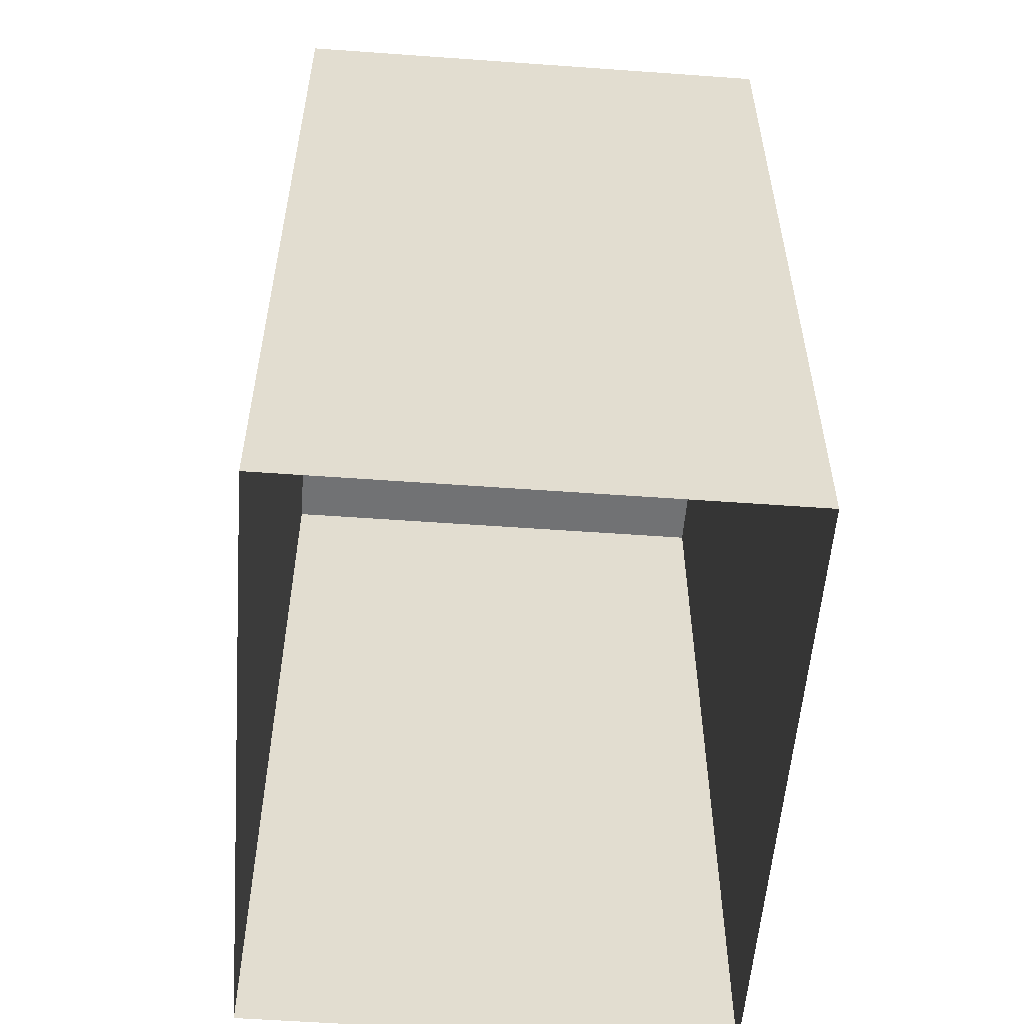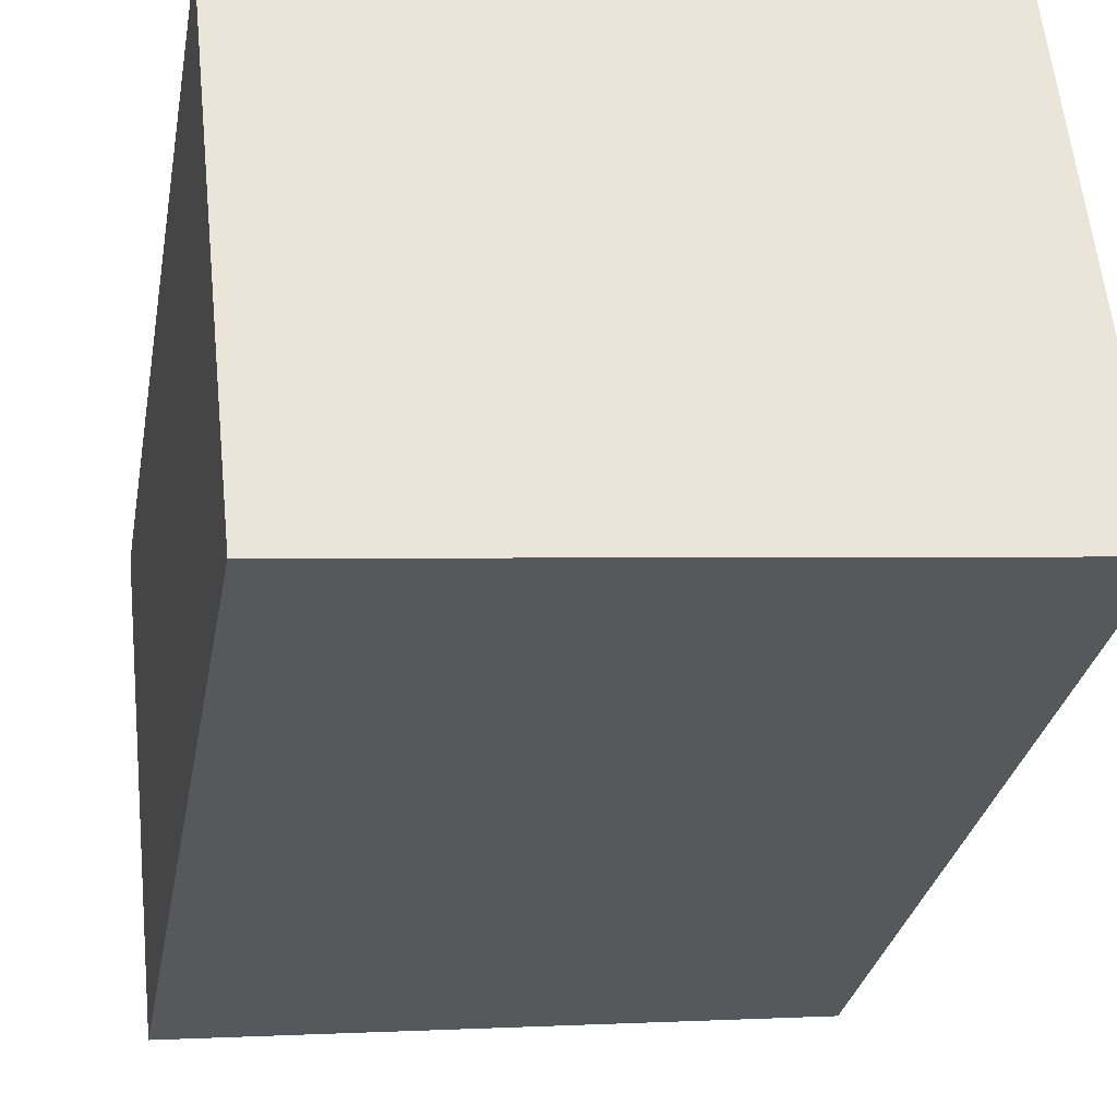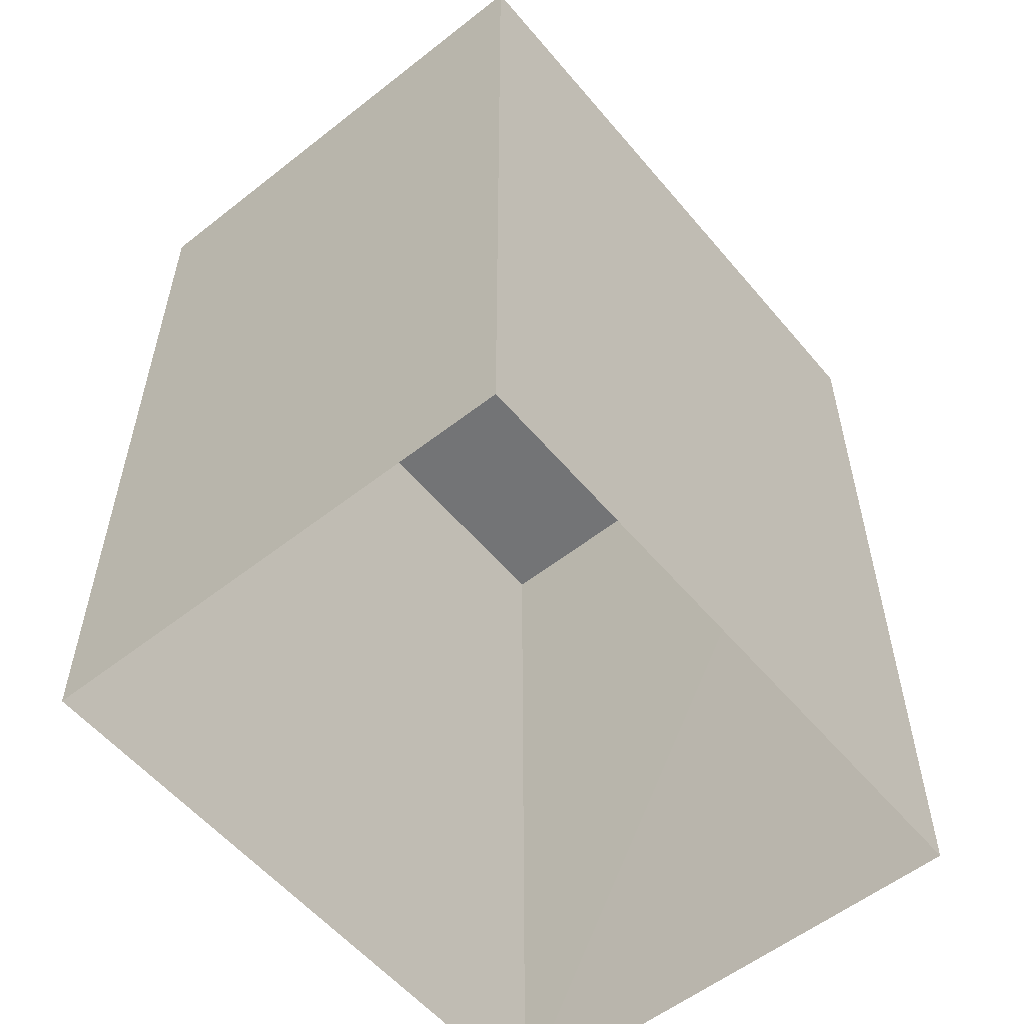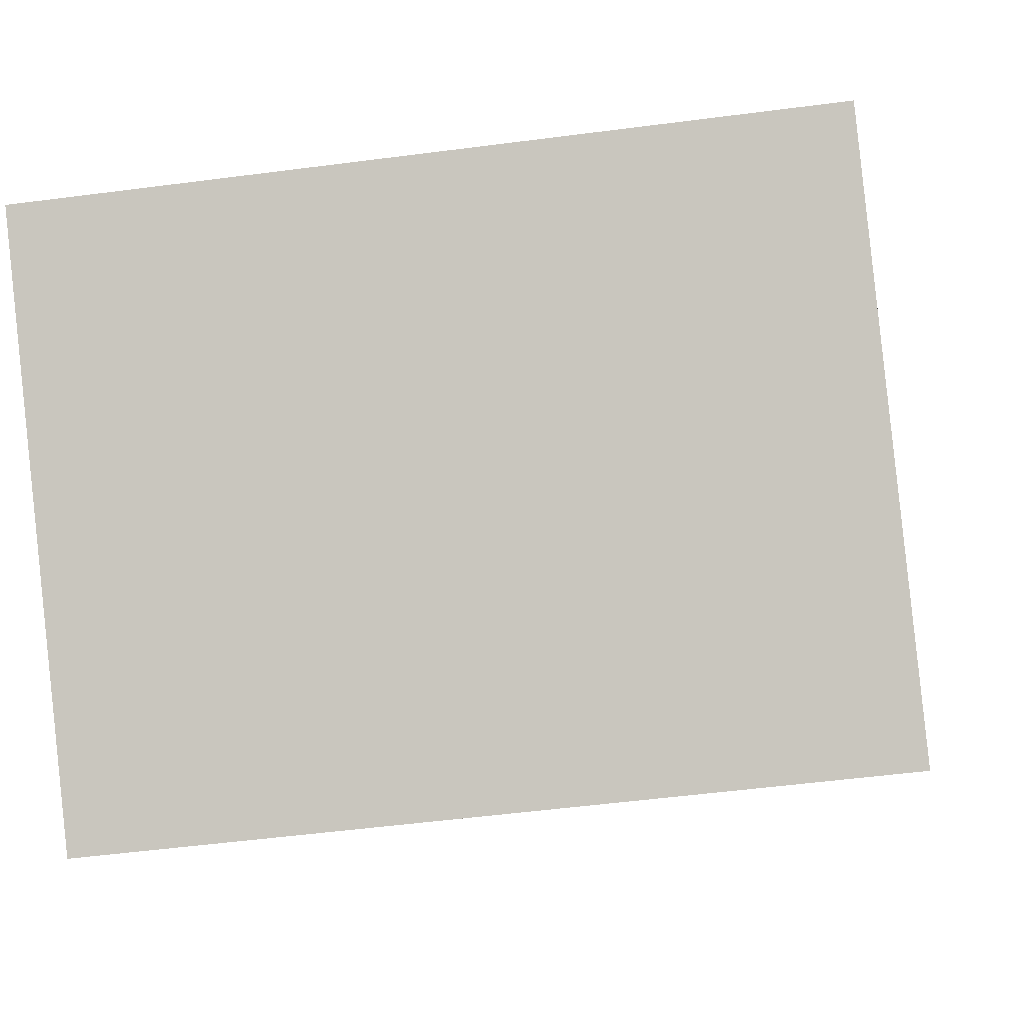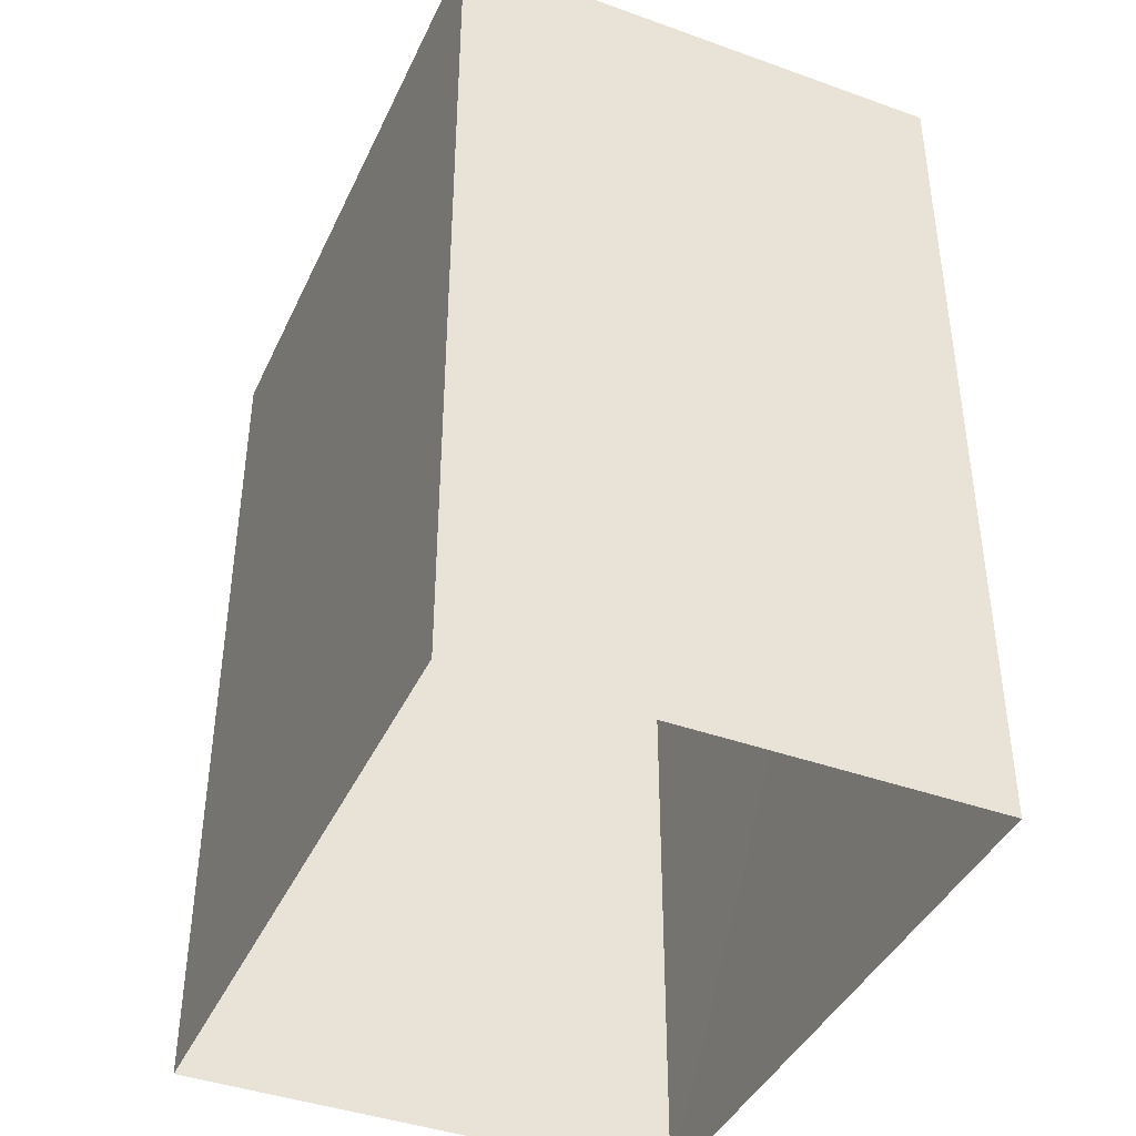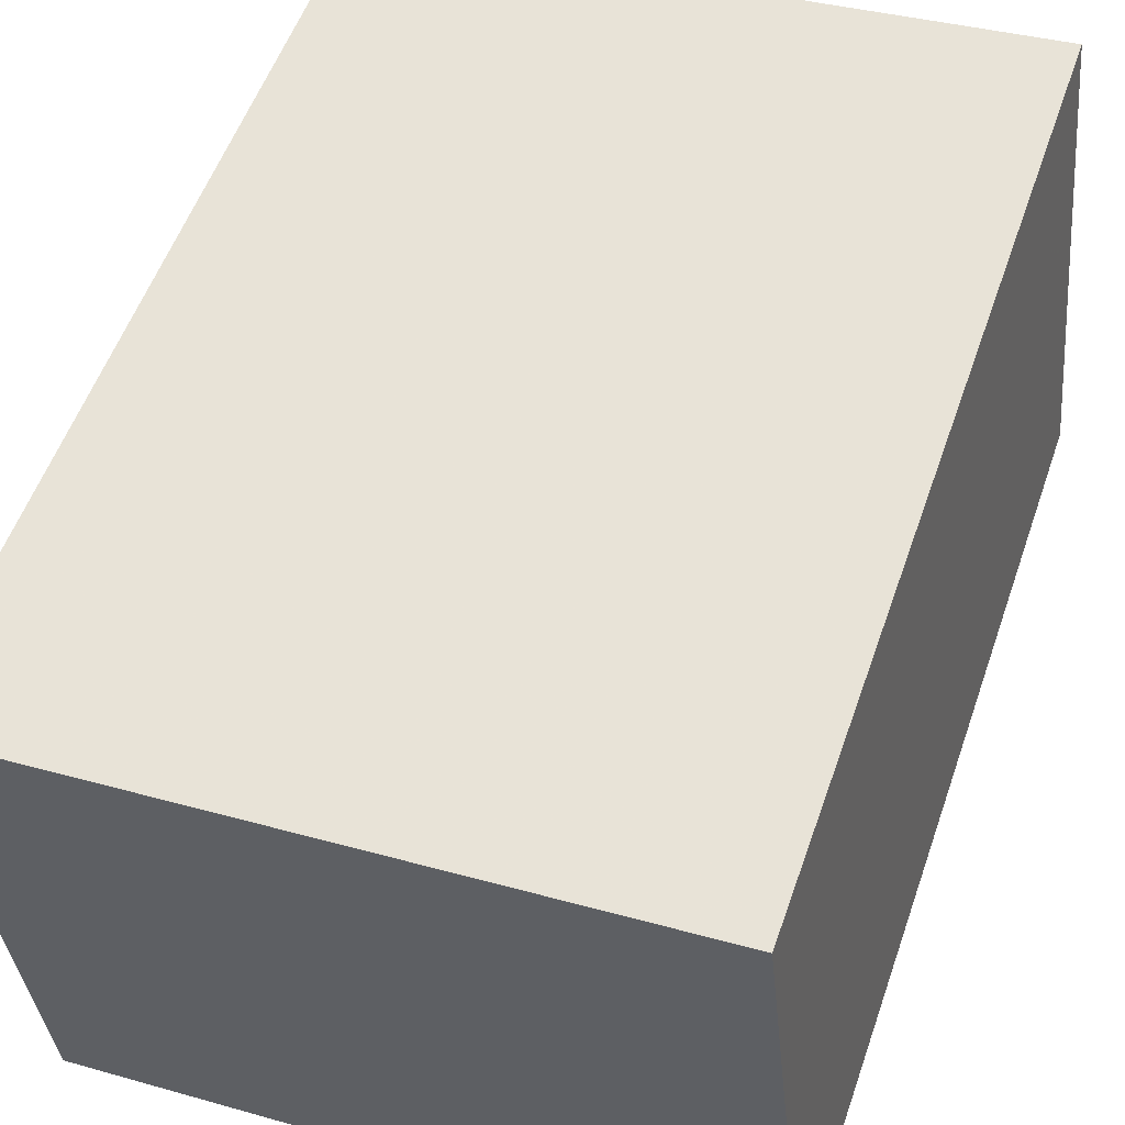
<metadata>
{"format":"obj","ext":"obj","renderer":"f3d","projection":"perspective","resolution":1024,"background":"white","views":[{"elev":-55.5,"azim":-88.3,"up":"+Z"},{"elev":-30.3,"azim":-10.3,"up":"+Y"},{"elev":-56.2,"azim":-44.5,"up":"+Z"},{"elev":-2.8,"azim":5.3,"up":"+Y"},{"elev":-41.4,"azim":-107.5,"up":"+Z"},{"elev":54.8,"azim":19.1,"up":"+Y"}]}
</metadata>
<code>
v -1.211e+04 -3.404e+04 34.64
v -1.212e+04 -3.404e+04 34.64
v -1.212e+04 -3.404e+04 34.64
v -1.211e+04 -3.404e+04 34.64
v -1.211e+04 -3.404e+04 38.9
v -1.211e+04 -3.404e+04 38.9
v -1.212e+04 -3.404e+04 38.9
v -1.212e+04 -3.404e+04 38.9
f 1 2 3
f 4 1 3
f 5 6 7
f 8 5 7
f 7 4 3
f 7 6 4
f 5 1 4
f 6 5 4
f 8 2 1
f 5 8 1
f 8 3 2
f 8 7 3

</code>
